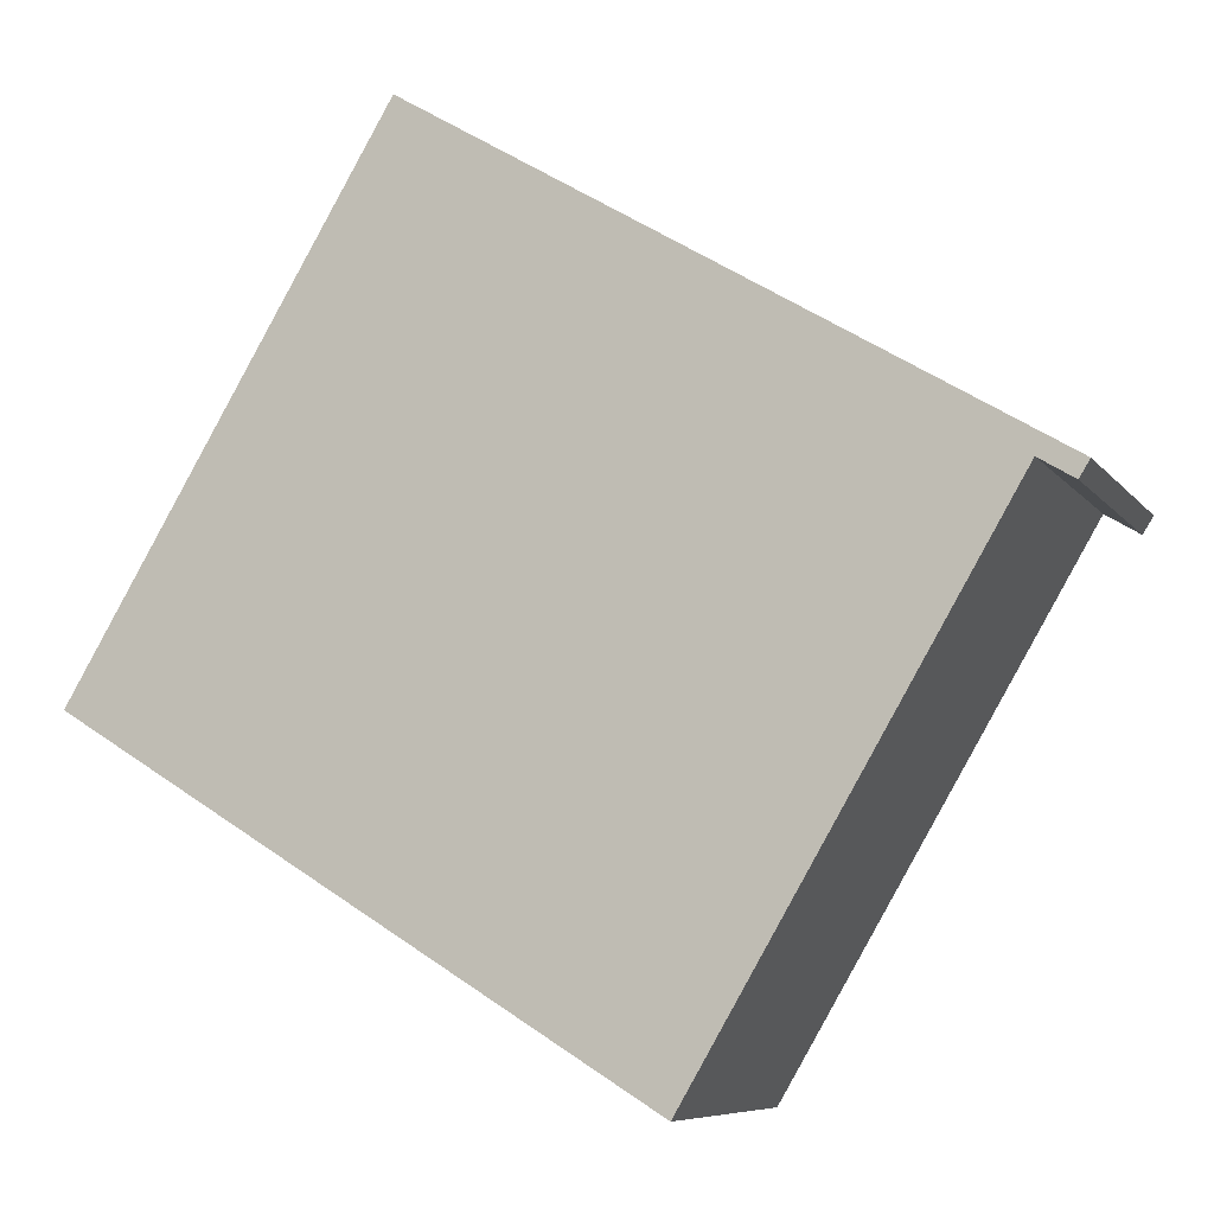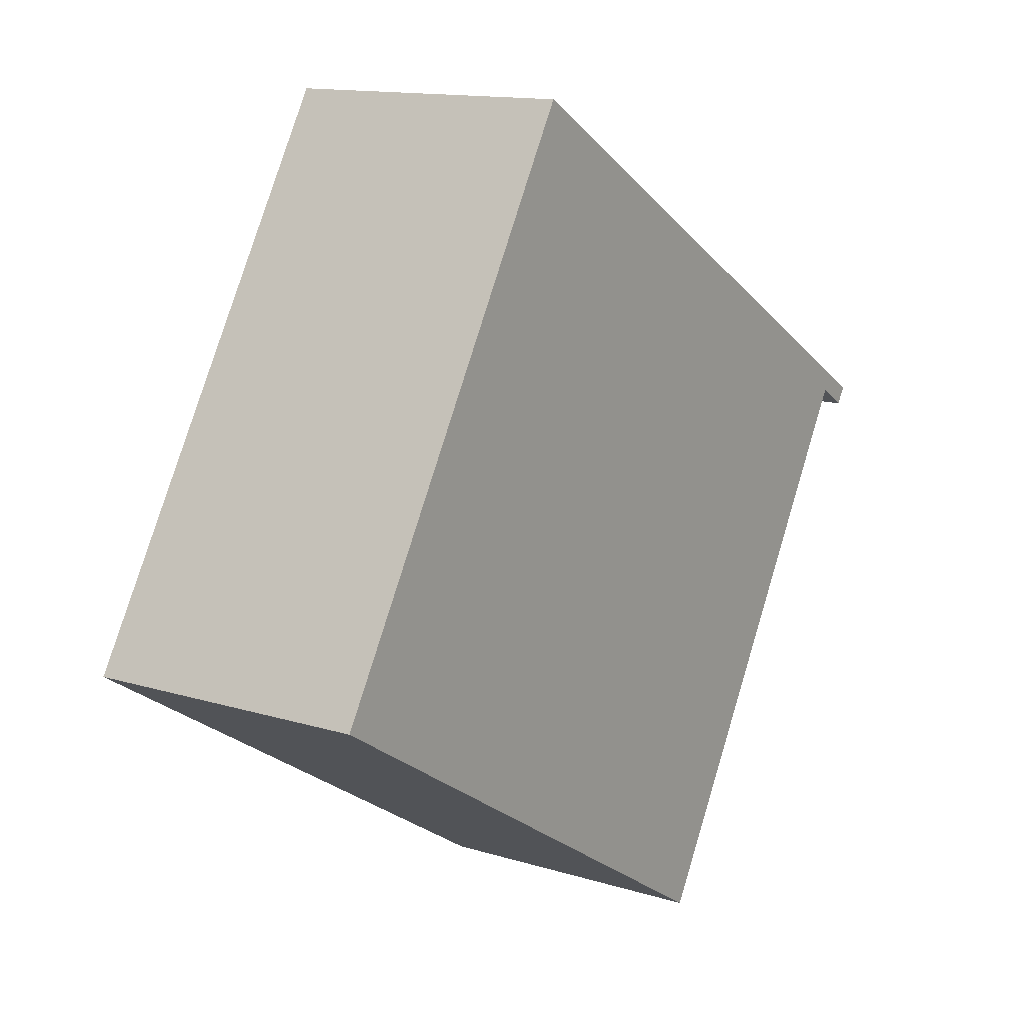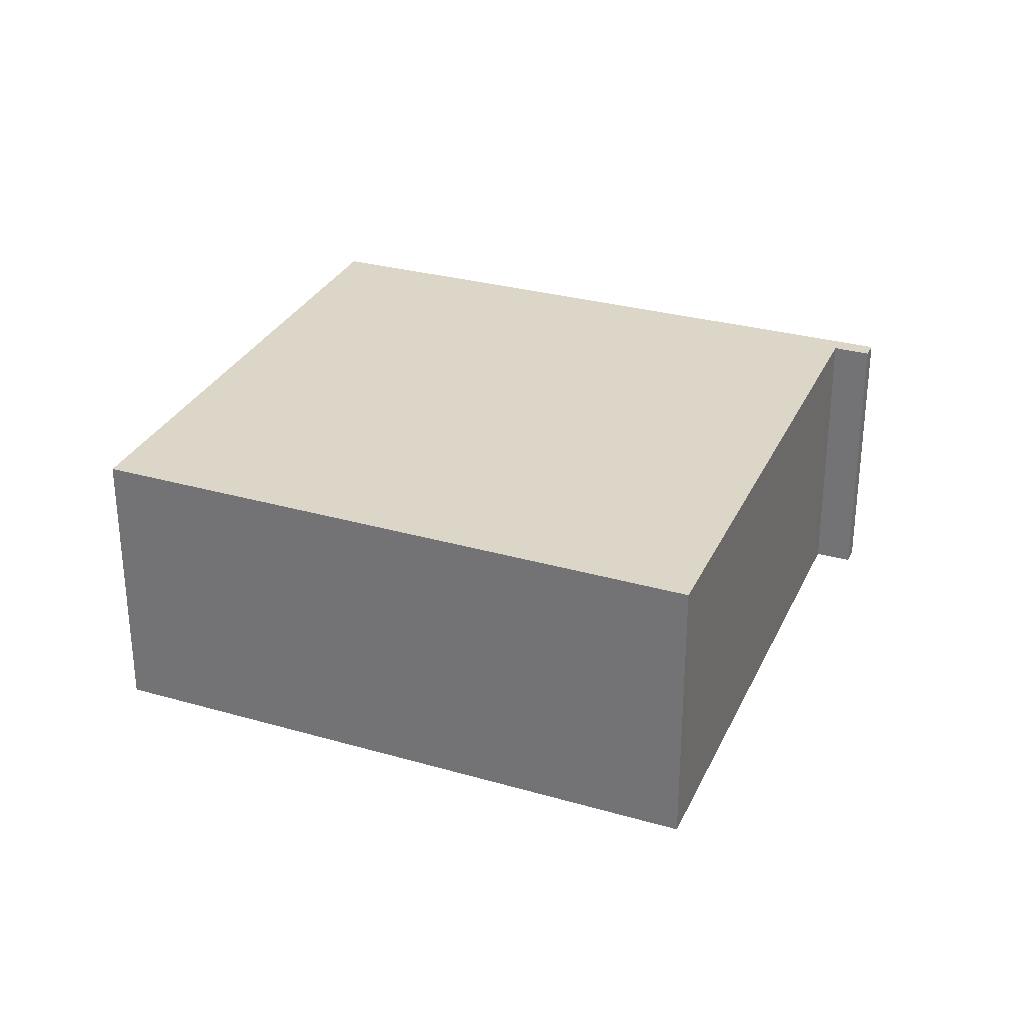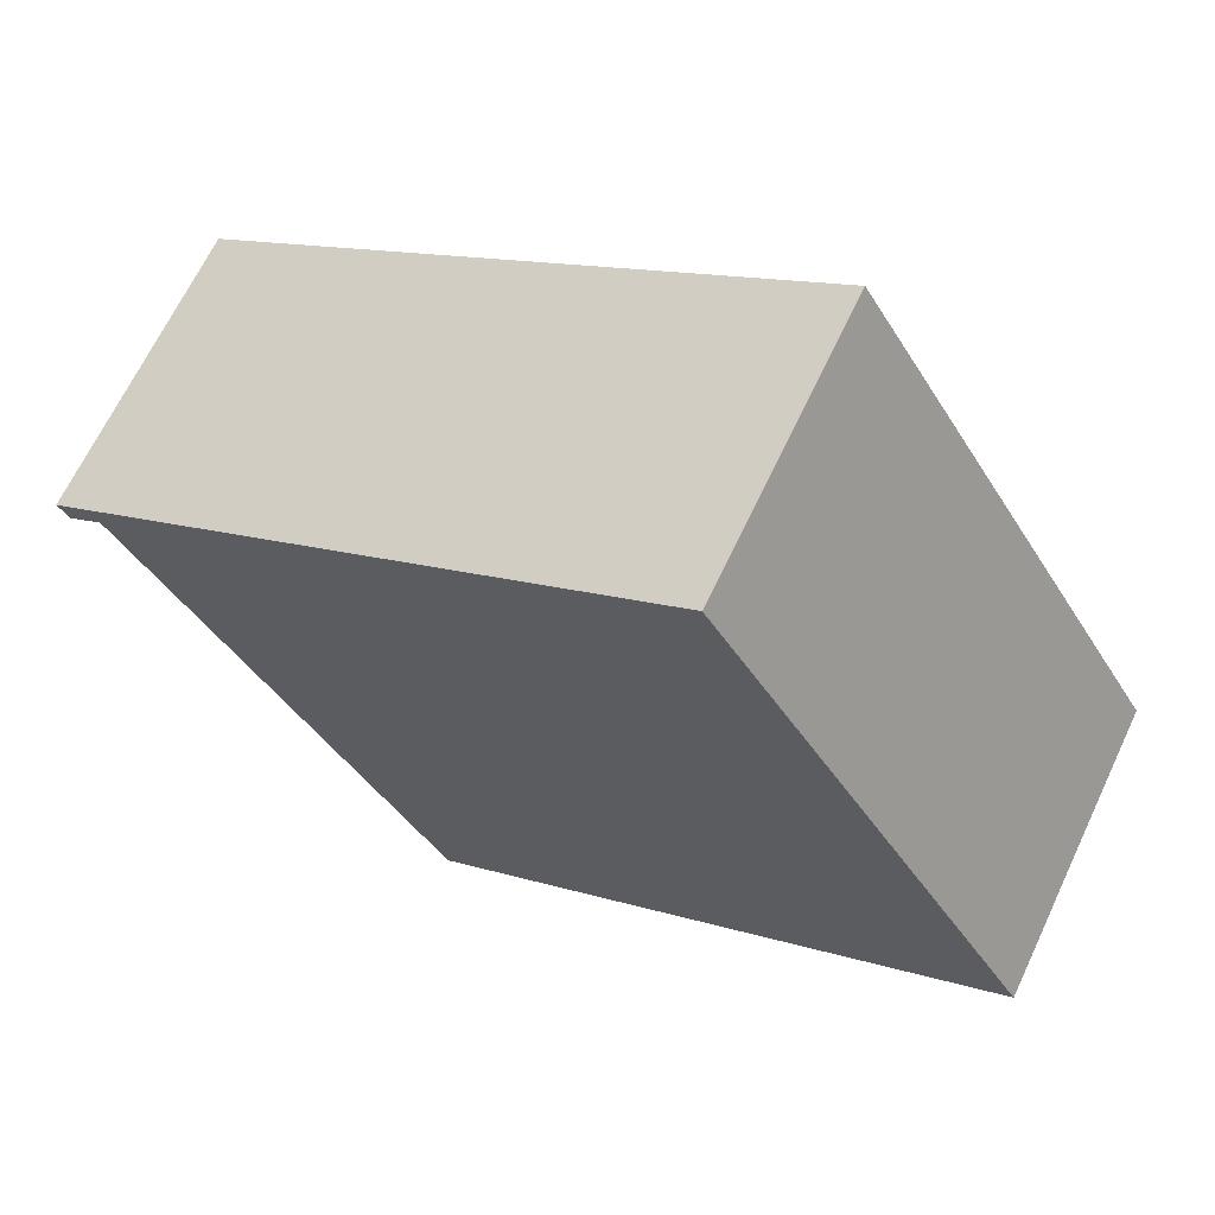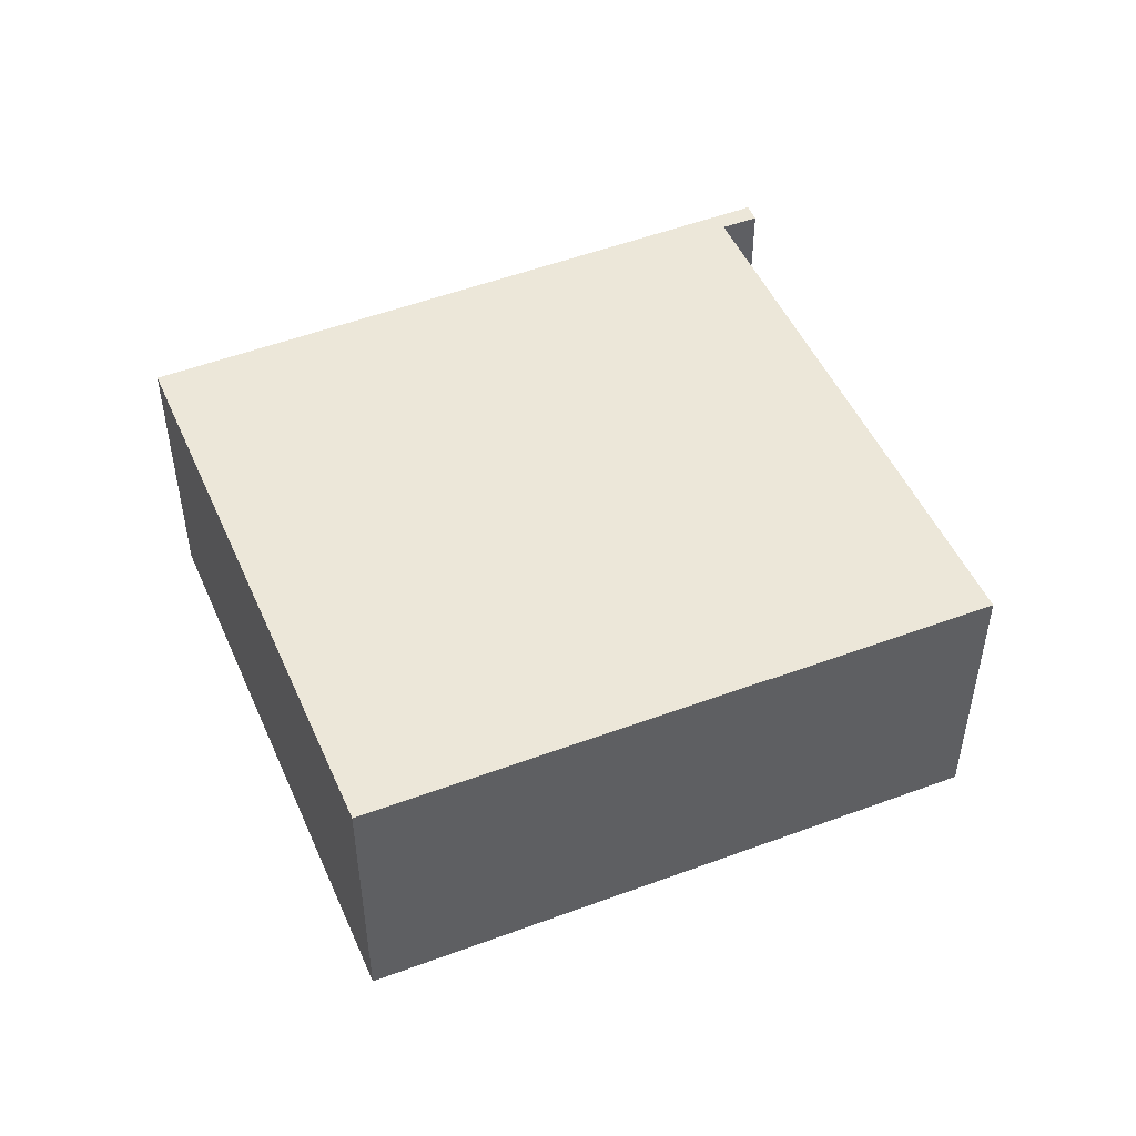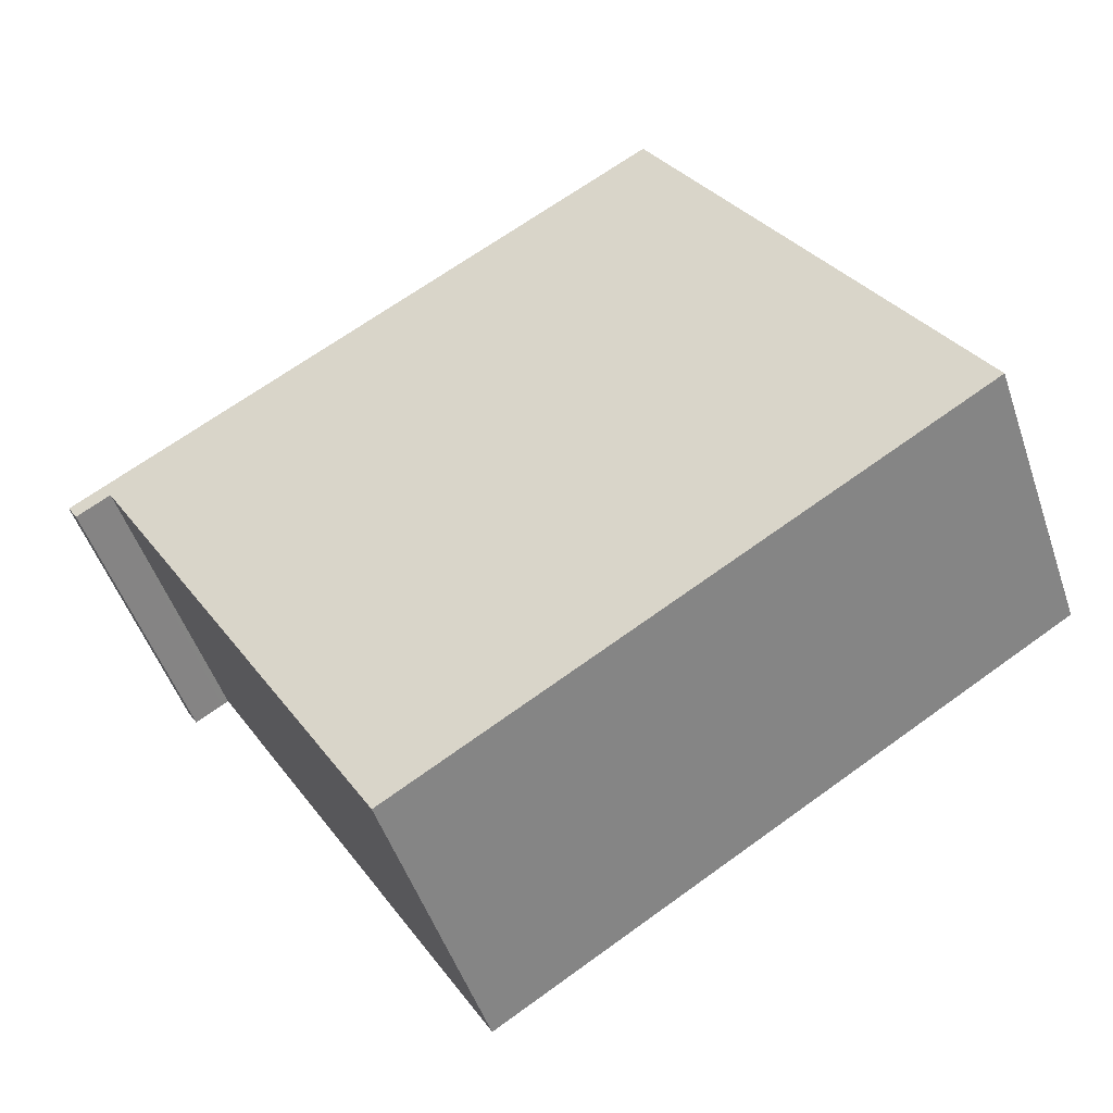
<metadata>
{"format":"obj","ext":"obj","renderer":"f3d","projection":"perspective","resolution":1024,"background":"white","views":[{"elev":-7.6,"azim":-159.8,"up":"+Z"},{"elev":13.4,"azim":124.9,"up":"+Z"},{"elev":30.2,"azim":171.1,"up":"+Y"},{"elev":66.4,"azim":25.3,"up":"+Z"},{"elev":50.0,"azim":126.1,"up":"+Y"},{"elev":-49.6,"azim":18.4,"up":"+Z"}]}
</metadata>
<code>
v  0 4.428 2.711e-16
v  0.572 4.428 0.001
v  0.154 4.428 -0.253
v  0.422 4.428 0.253
v  0.667 4.428 0.059
v  9.052 4.428 5.423
v  13.77 4.428 -2.523
v  5.253 4.428 -7.783
v  5.253 4.766e-16 -7.783
v  0.667 -3.613e-18 0.059
v  0.154 1.549e-17 -0.253
v  0 0 0
v  0.572 -6.123e-20 0.001
v  13.77 1.545e-16 -2.523
v  9.052 -3.321e-16 5.423
v  0.422 -1.549e-17 0.253
g defaultobject
f 1 2 3
f 2 1 4
f 2 4 5
f 5 4 6
f 5 6 7
f 7 8 5
f 9 5 8
f 5 9 10
f 11 1 3
f 1 11 12
f 10 2 5
f 2 10 3
f 3 10 11
f 11 10 13
f 14 8 7
f 8 14 9
f 12 4 1
f 4 12 6
f 6 12 15
f 15 12 16
f 15 7 6
f 7 15 14
f 12 11 16
f 13 16 11
f 15 16 13
f 10 15 13
f 9 15 10
f 14 15 9

</code>
